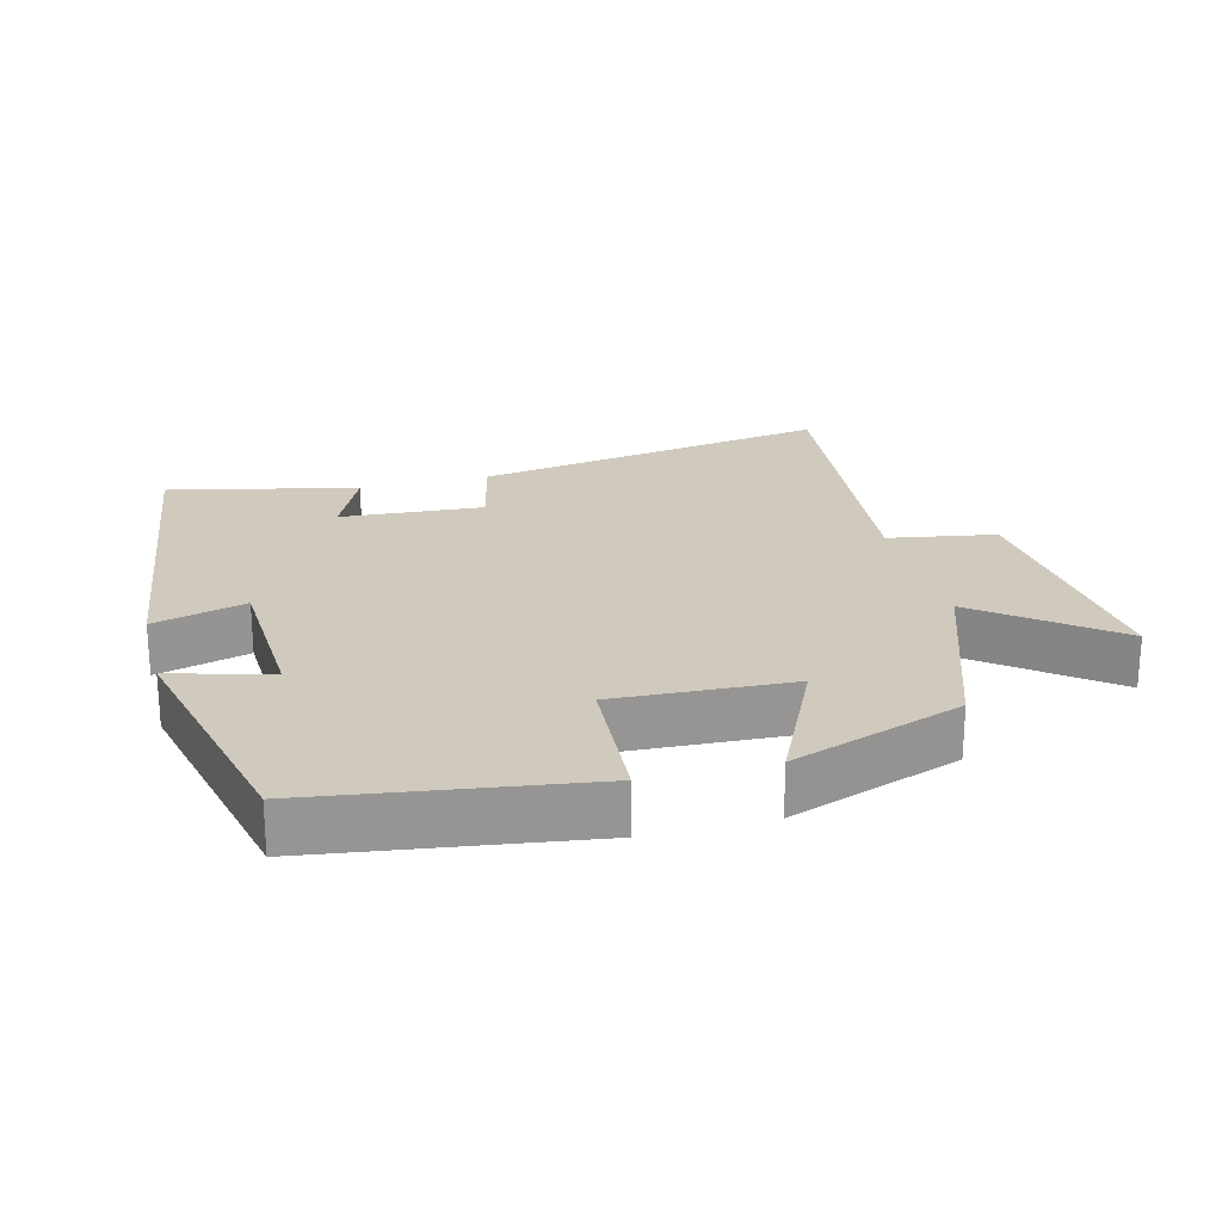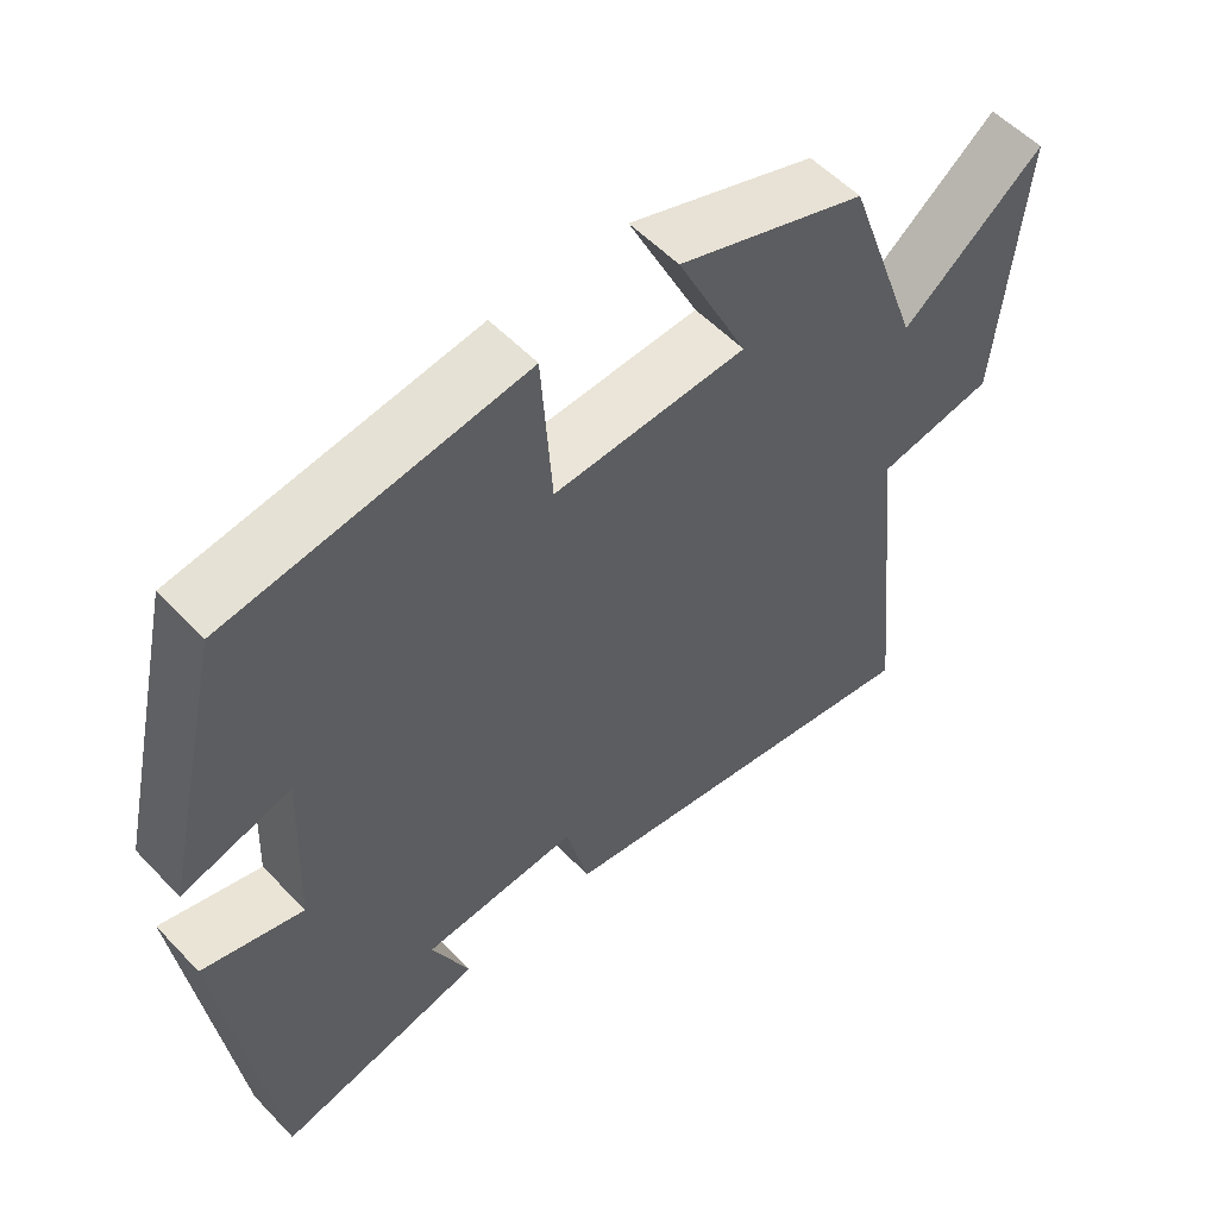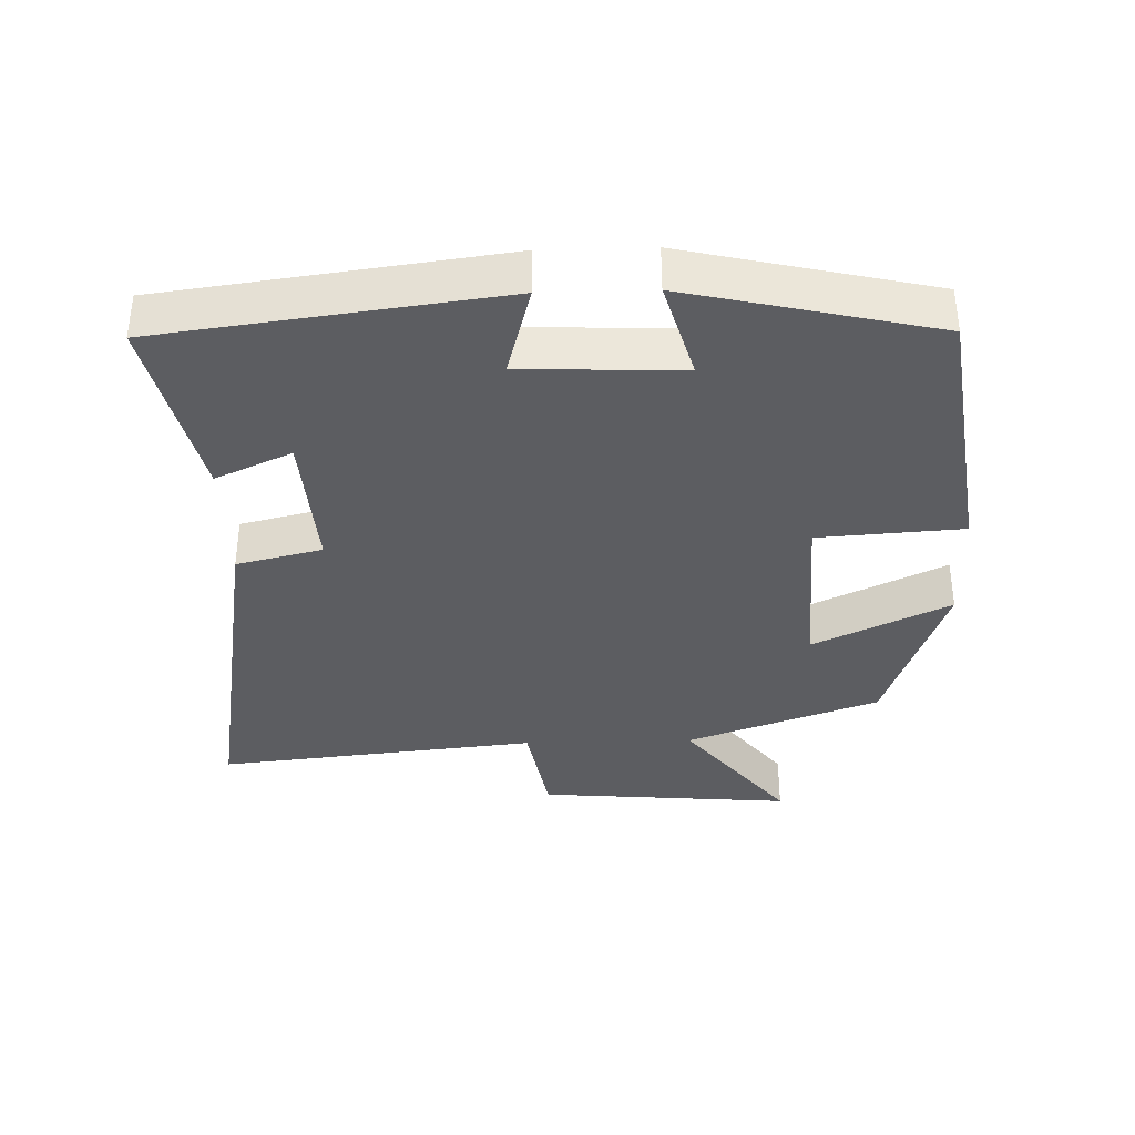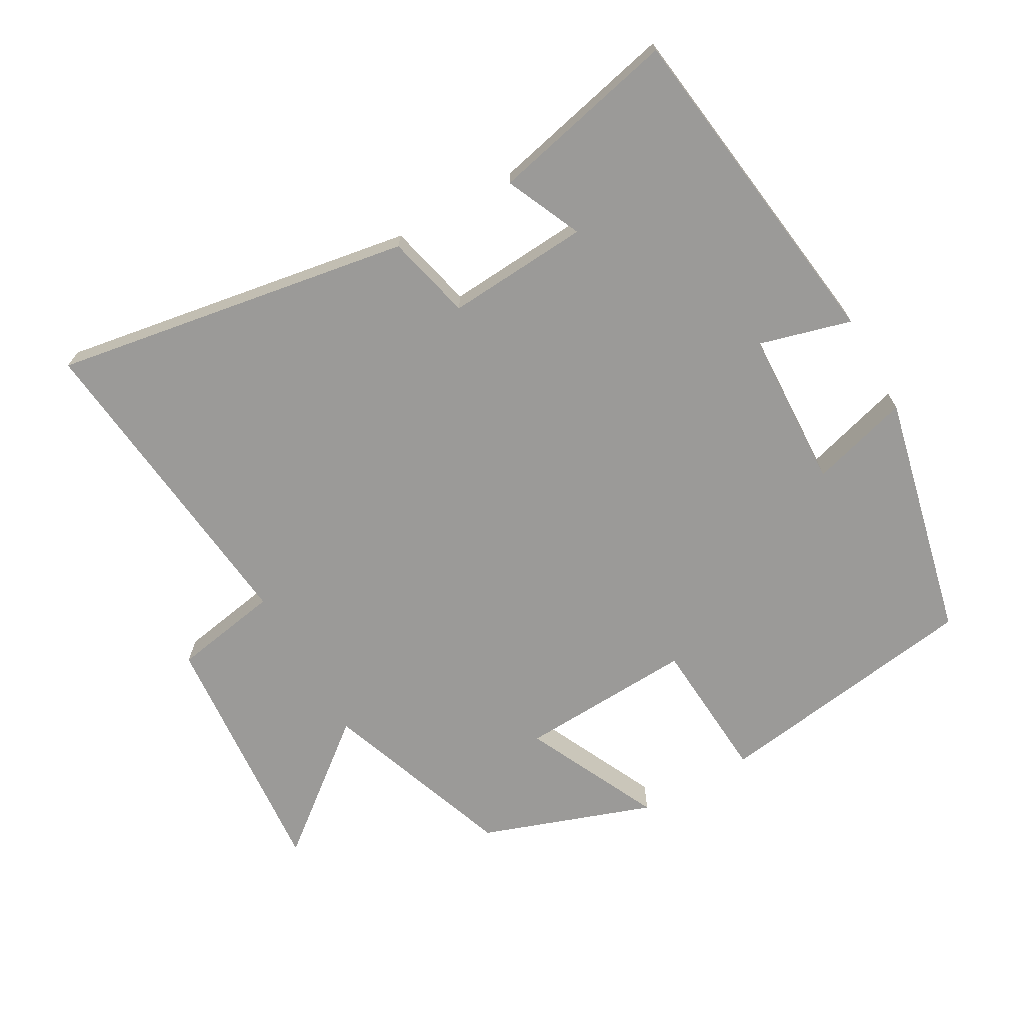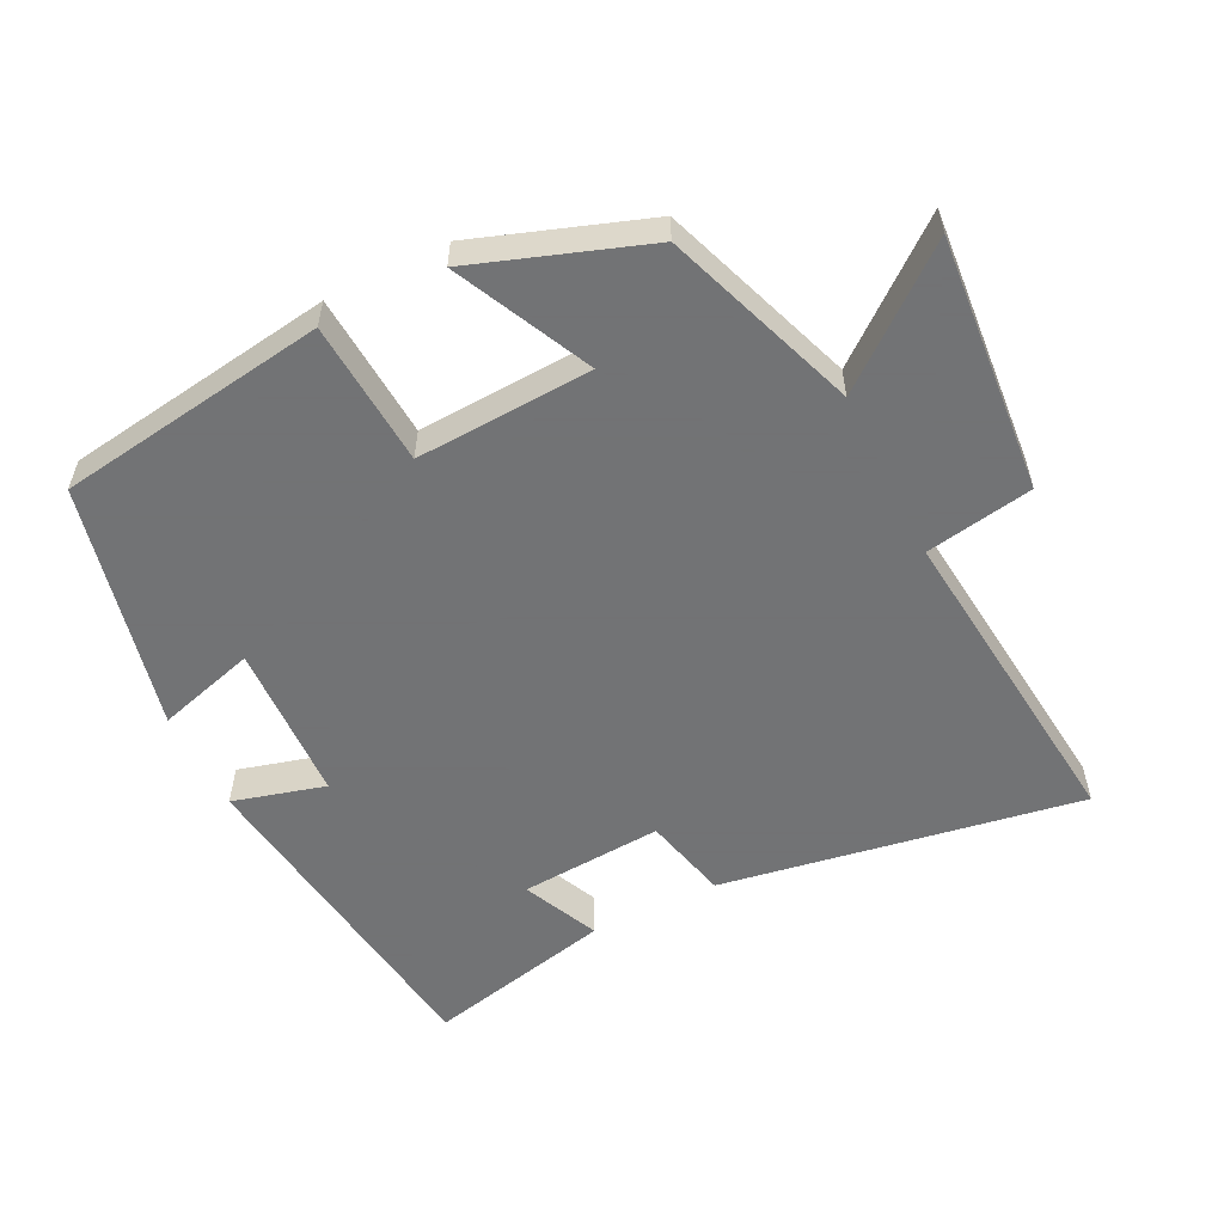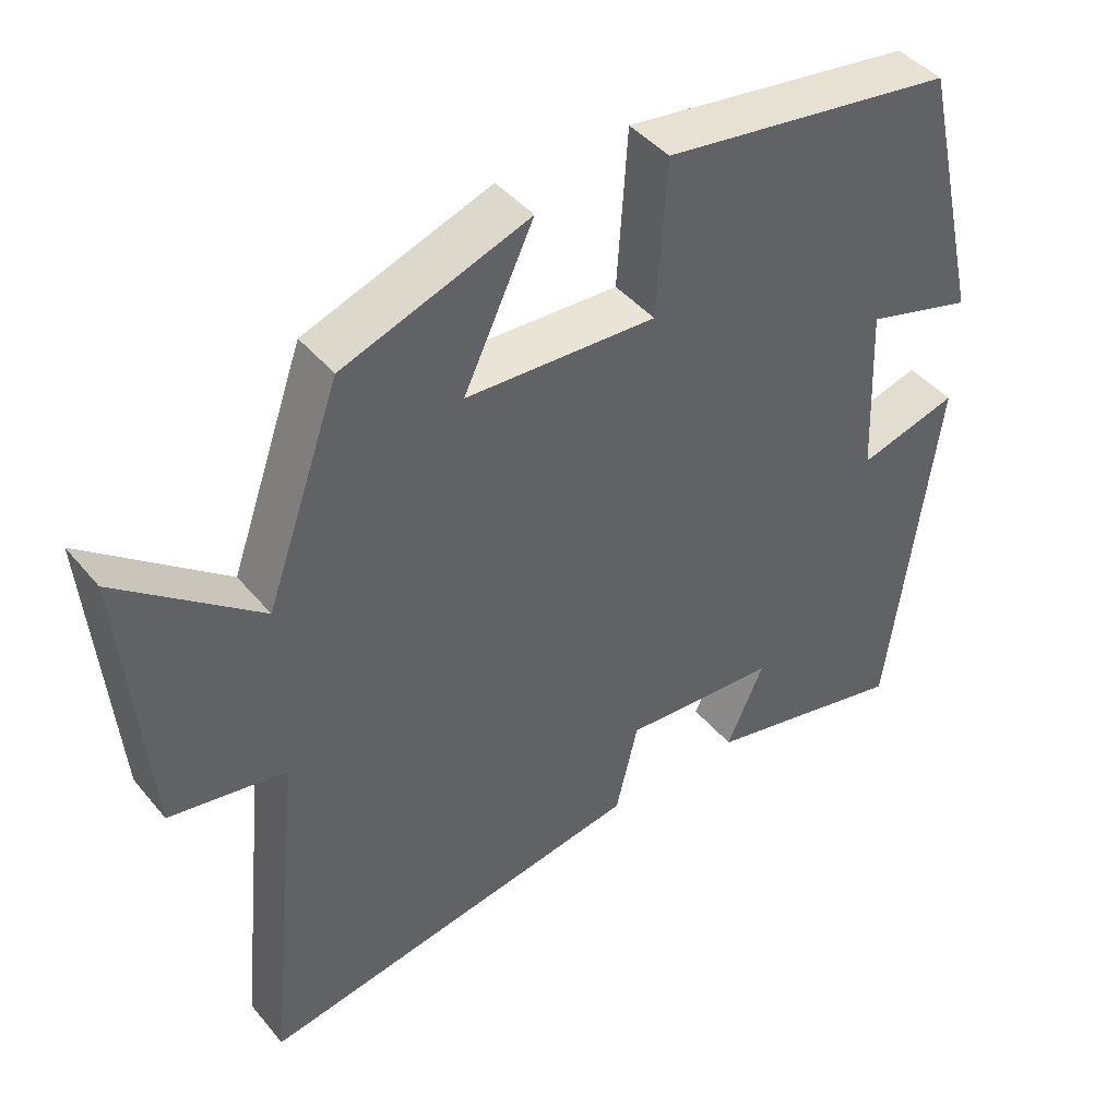
<metadata>
{"format":"obj","ext":"obj","renderer":"f3d","projection":"perspective","resolution":1024,"background":"white","views":[{"elev":22.8,"azim":-14.6,"up":"+Y"},{"elev":55.2,"azim":-42.6,"up":"+Z"},{"elev":-36.5,"azim":-88.3,"up":"+Y"},{"elev":-69.4,"azim":-150.3,"up":"+Y"},{"elev":-55.7,"azim":26.6,"up":"+Y"},{"elev":43.5,"azim":143.5,"up":"+Z"}]}
</metadata>
<code>
v -0.436 0.07 -0.562
v -0.5 0.07 -0.069
v -0.366 0.07 -0.106
v -0.356 0.07 0.126
v -0.5 0.07 0.085
v -0.417 0.07 0.444
v -0.025 0.07 0.5
v -0.011 0.07 0.29
v 0.245 0.07 0.302
v 0.151 0.07 0.5
v 0.4 0.07 0.412
v 0.5 0.07 0.131
v 0.688 0.07 0.28
v 0.656 0.07 -0.092
v 0.5 0.07 -0.119
v 0.549 0.07 -0.589
v 0.026 0.07 -0.5
v -0.004 0.07 -0.375
v -0.212 0.07 -0.389
v -0.162 0.07 -0.5
v -0.436 0 -0.562
v -0.5 0 -0.069
v -0.366 0 -0.106
v -0.356 0 0.126
v -0.5 0 0.085
v -0.417 0 0.444
v -0.025 0 0.5
v -0.011 0 0.29
v 0.245 0 0.302
v 0.151 0 0.5
v 0.4 0 0.412
v 0.5 0 0.131
v 0.688 0 0.28
v 0.656 0 -0.092
v 0.5 0 -0.119
v 0.549 0 -0.589
v 0.026 0 -0.5
v -0.004 0 -0.375
v -0.212 0 -0.389
v -0.162 0 -0.5
f 1 2 3
f 20 1 3
f 19 20 3
f 18 19 3 4
f 15 16 17 18
f 15 18 4
f 12 13 14 15
f 11 12 15
f 10 11 15
f 9 10 15
f 8 9 15 4
f 6 7 8
f 5 6 8
f 4 5 8
f 23 22 21
f 23 21 40
f 23 40 39
f 24 23 39 38
f 38 37 36 35
f 24 38 35
f 35 34 33 32
f 35 32 31
f 35 31 30
f 35 30 29
f 24 35 29 28
f 28 27 26
f 28 26 25
f 28 25 24
f 1 21 22 2
f 2 22 23 3
f 3 23 24 4
f 4 24 25 5
f 5 25 26 6
f 6 26 27 7
f 7 27 28 8
f 8 28 29 9
f 9 29 30 10
f 10 30 31 11
f 11 31 32 12
f 12 32 33 13
f 13 33 34 14
f 14 34 35 15
f 15 35 36 16
f 16 36 37 17
f 17 37 38 18
f 18 38 39 19
f 19 39 40 20
f 20 40 21 1

</code>
